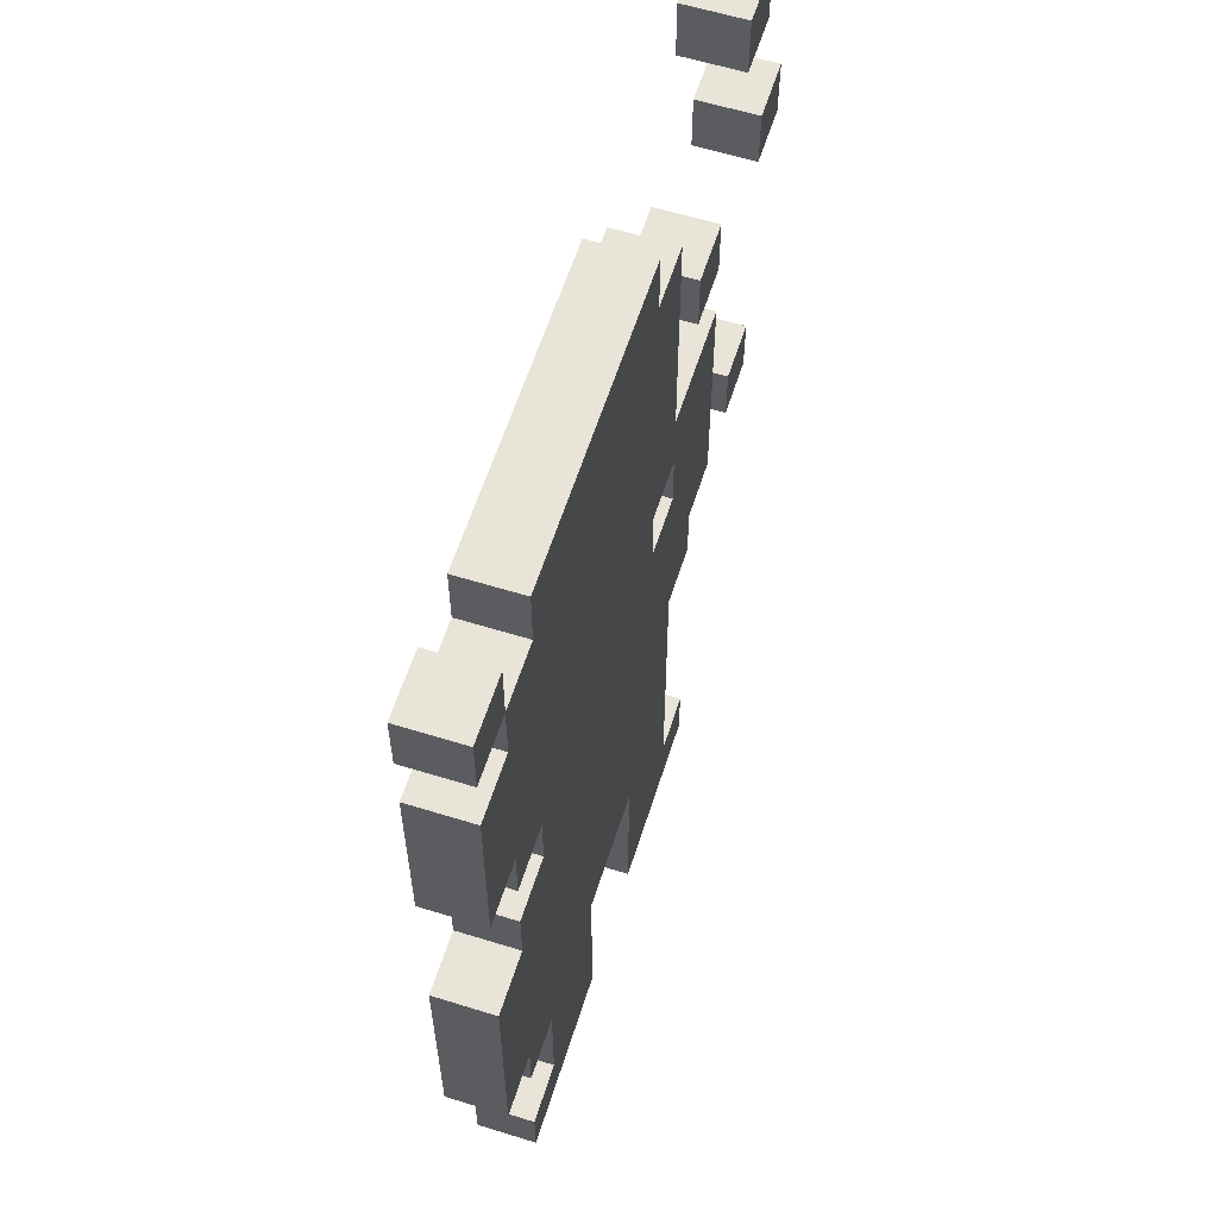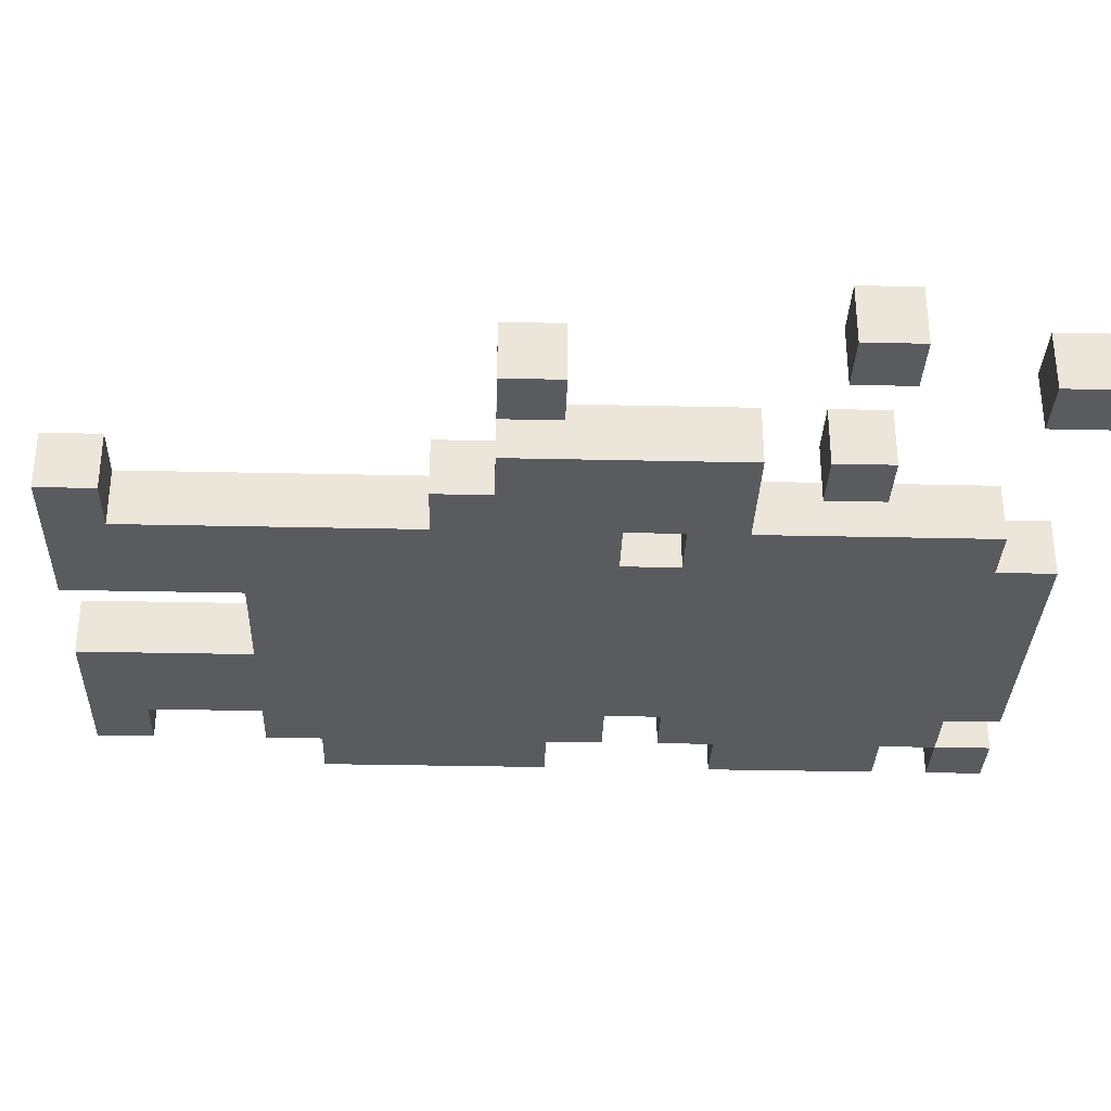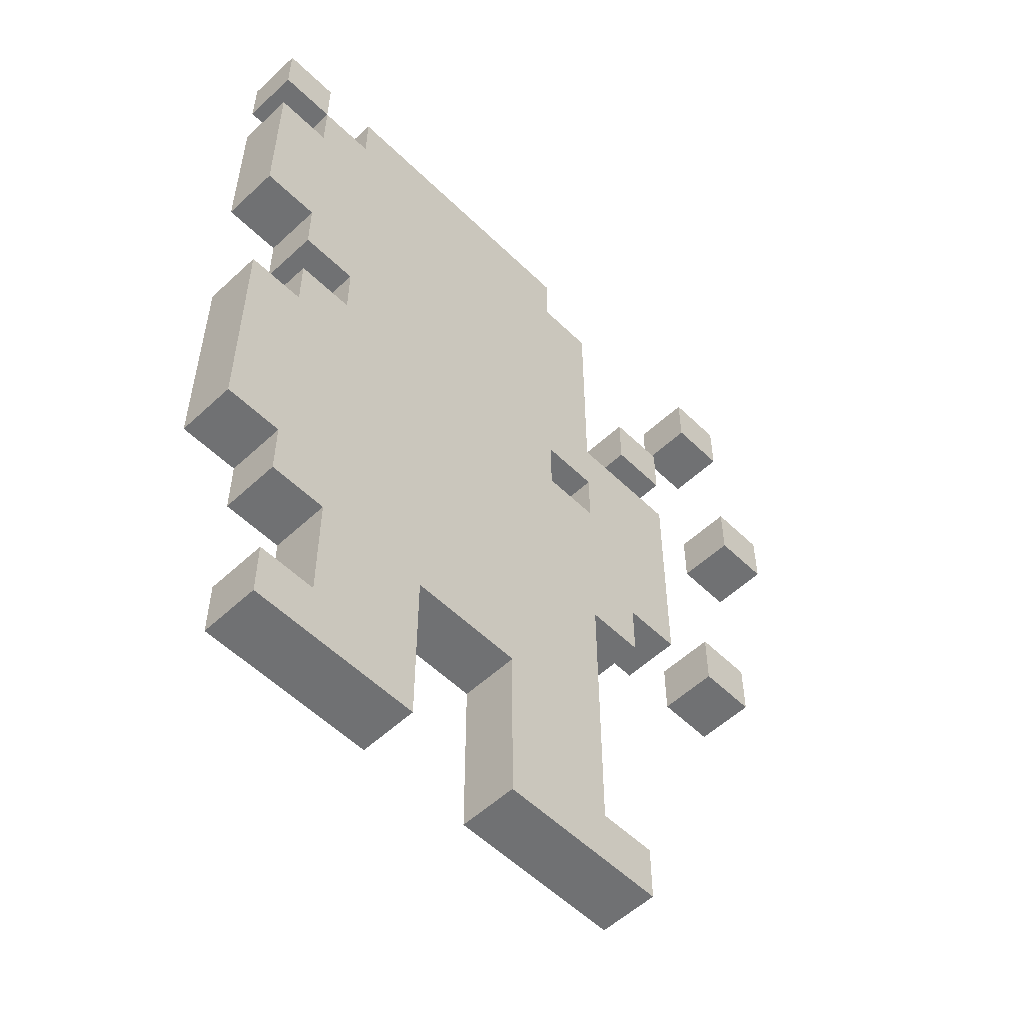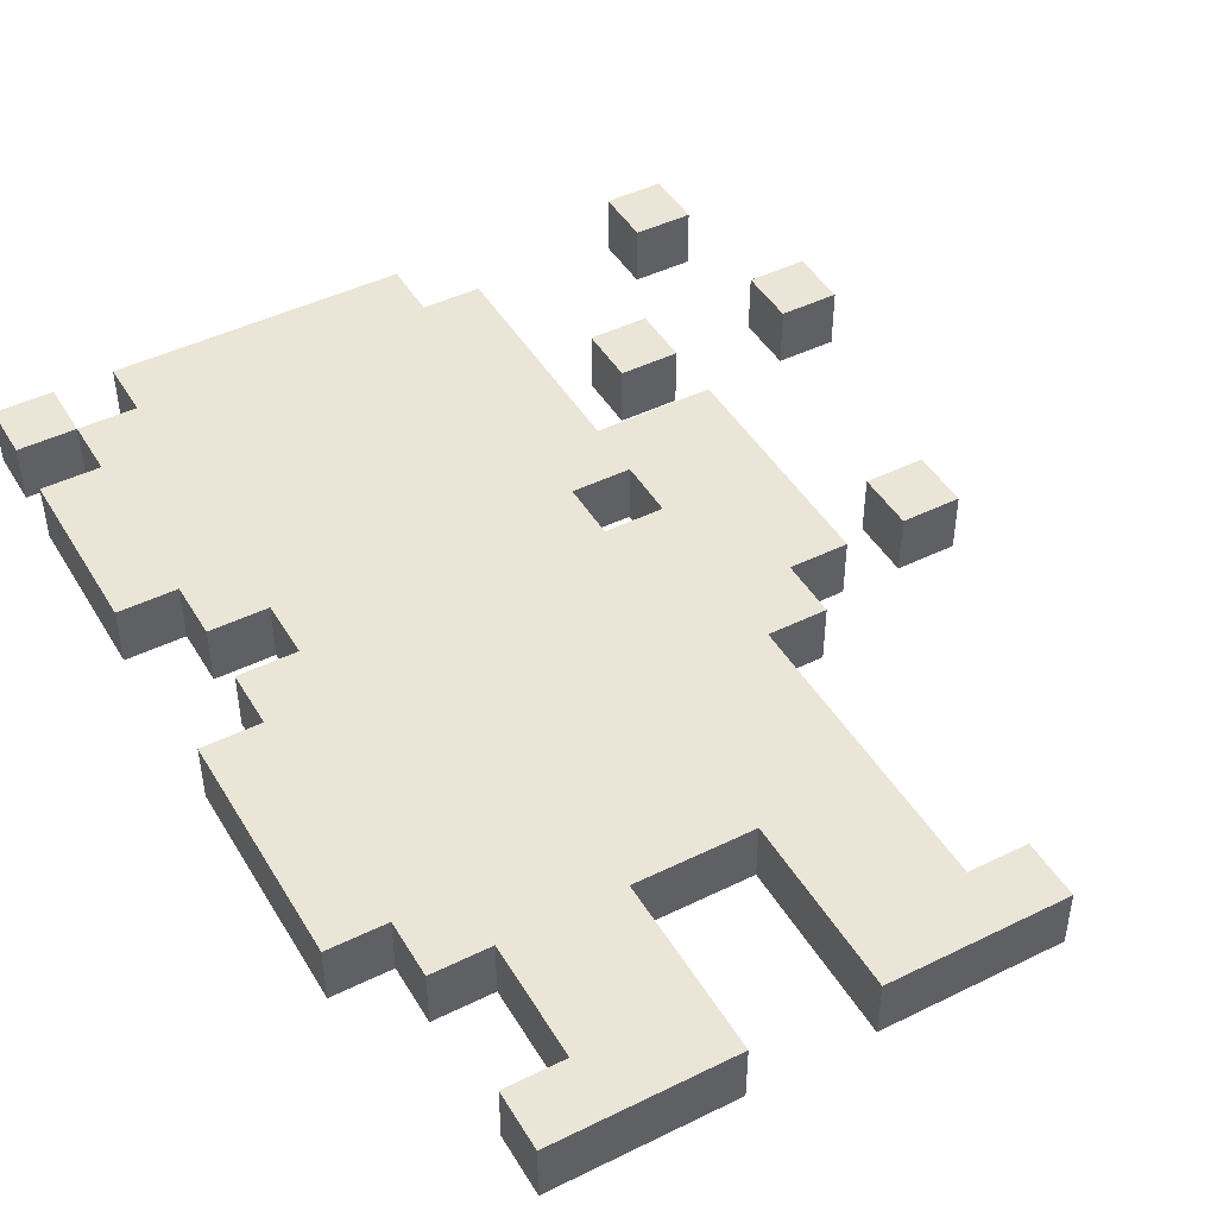
<metadata>
{"format":"obj","ext":"obj","renderer":"f3d","projection":"perspective","resolution":1024,"background":"white","views":[{"elev":60.1,"azim":-72.4,"up":"+Y"},{"elev":-32.0,"azim":88.2,"up":"+Z"},{"elev":-55.2,"azim":-45.6,"up":"+Y"},{"elev":45.7,"azim":-29.4,"up":"+Z"}]}
</metadata>
<code>
o
v -0.4 0 0.1
v -0.7 0 0.1
v -0.9 0 0.1
v -1.2 0 0.1
v -0.4 0.1 0.1
v -0.5 0.1 0.1
v -1.1 0.1 0.1
v -1.2 0.1 0.1
v -0.5 0.2 0.1
v -0.7 0.2 0.1
v -0.9 0.2 0.1
v -1.1 0.2 0.1
v -0.7 0.3 0.1
v -0.9 0.3 0.1
v -1.1 0.3 0.1
v -1.2 0.3 0.1
v -1.1 0.4 0.1
v -1.2 0.4 0.1
v -1.3 0.4 0.1
v -0.5 0.5 0.1
v -0.6 0.5 0.1
v -0.9 0.5 0.1
v -1 0.5 0.1
v -0.4 0.6 0.1
v -0.5 0.6 0.1
v -0.6 0.6 0.1
v -0.9 0.6 0.1
v -1 0.6 0.1
v -1.1 0.6 0.1
v -1.3 0.6 0.1
v -0.1 0.7 0.1
v -0.2 0.7 0.1
v -0.3 0.7 0.1
v -0.4 0.7 0.1
v -0.9 0.7 0.1
v -1 0.7 0.1
v -1.1 0.7 0.1
v -0.1 0.8 0.1
v -0.2 0.8 0.1
v -0.6 0.8 0.1
v -0.7 0.8 0.1
v -1 0.8 0.1
v -1.1 0.8 0.1
v -1.2 0.8 0.1
v -1.3 0.8 0.1
v -0.3 0.9 0.1
v -0.5 0.9 0.1
v -0.6 0.9 0.1
v -0.7 0.9 0.1
v -1.1 0.9 0.1
v -1.2 0.9 0.1
v -0.5 1 0.1
v -0.6 1 0.1
v -0.8 1 0.1
v -1.1 1 0.1
v -1.2 1 0.1
v -0.3 1.1 0.1
v -0.5 1.1 0.1
v -0.6 1.1 0.1
v -0.8 1.1 0.1
v -1 1.1 0.1
v -1.1 1.1 0.1
v -1.2 1.1 0.1
v -1.3 1.1 0.1
v 0 1.2 0.1
v -0.1 1.2 0.1
v -0.3 1.2 0.1
v -0.4 1.2 0.1
v -0.6 1.2 0.1
v -0.7 1.2 0.1
v -0.8 1.2 0.1
v -0.9 1.2 0.1
v -1.1 1.2 0.1
v -1.2 1.2 0.1
v 0 1.3 0.1
v -0.1 1.3 0.1
v -0.3 1.3 0.1
v -0.4 1.3 0.1
v -0.5 1.4 0.1
v -0.6 1.4 0.1
v -0.7 1.4 0.1
v -0.8 1.4 0.1
v -0.9 1.4 0.1
v -1 1.4 0.1
v -1.2 1.4 0.1
v -1.3 1.4 0.1
v -0.1 1.5 0.1
v -0.2 1.5 0.1
v -0.5 1.5 0.1
v -0.6 1.5 0.1
v -1.1 1.5 0.1
v -1.2 1.5 0.1
v -1.3 1.5 0.1
v -0.1 1.6 0.1
v -0.2 1.6 0.1
v -0.6 1.6 0.1
v -1.1 1.6 0.1
v -1.2 1.6 0.1
v -1.3 1.6 0.1
v -0.4 0 0
v -0.7 0 0
v -0.9 0 0
v -1.2 0 0
v -0.4 0.1 0
v -0.5 0.1 0
v -1.1 0.1 0
v -1.2 0.1 0
v -0.5 0.2 0
v -0.7 0.2 0
v -0.9 0.2 0
v -1.1 0.2 0
v -0.7 0.3 0
v -0.9 0.3 0
v -1.1 0.3 0
v -1.2 0.3 0
v -1.1 0.4 0
v -1.2 0.4 0
v -1.3 0.4 0
v -0.5 0.5 0
v -0.6 0.5 0
v -0.9 0.5 0
v -1 0.5 0
v -0.4 0.6 0
v -0.5 0.6 0
v -0.6 0.6 0
v -0.9 0.6 0
v -1 0.6 0
v -1.1 0.6 0
v -1.3 0.6 0
v -0.1 0.7 0
v -0.2 0.7 0
v -0.3 0.7 0
v -0.4 0.7 0
v -0.9 0.7 0
v -1 0.7 0
v -1.1 0.7 0
v -0.1 0.8 0
v -0.2 0.8 0
v -0.6 0.8 0
v -0.7 0.8 0
v -1 0.8 0
v -1.1 0.8 0
v -1.2 0.8 0
v -1.3 0.8 0
v -0.3 0.9 0
v -0.5 0.9 0
v -0.6 0.9 0
v -0.7 0.9 0
v -1.1 0.9 0
v -1.2 0.9 0
v -0.5 1 0
v -0.6 1 0
v -0.8 1 0
v -1.1 1 0
v -1.2 1 0
v -0.3 1.1 0
v -0.5 1.1 0
v -0.6 1.1 0
v -0.8 1.1 0
v -1 1.1 0
v -1.1 1.1 0
v -1.2 1.1 0
v -1.3 1.1 0
v 0 1.2 0
v -0.1 1.2 0
v -0.3 1.2 0
v -0.4 1.2 0
v -0.6 1.2 0
v -0.7 1.2 0
v -0.8 1.2 0
v -0.9 1.2 0
v -1.1 1.2 0
v -1.2 1.2 0
v 0 1.3 0
v -0.1 1.3 0
v -0.3 1.3 0
v -0.4 1.3 0
v -0.5 1.4 0
v -0.6 1.4 0
v -0.7 1.4 0
v -0.8 1.4 0
v -0.9 1.4 0
v -1 1.4 0
v -1.2 1.4 0
v -1.3 1.4 0
v -0.1 1.5 0
v -0.2 1.5 0
v -0.5 1.5 0
v -0.6 1.5 0
v -1.1 1.5 0
v -1.2 1.5 0
v -1.3 1.5 0
v -0.1 1.6 0
v -0.2 1.6 0
v -0.6 1.6 0
v -1.1 1.6 0
v -1.2 1.6 0
v -1.3 1.6 0
v 0 1.2 0.1
v 0 1.3 0.1
v 0 1.2 0
v 0 1.3 0
v -0.1 0.7 0.1
v -0.1 0.8 0.1
v -0.1 1.5 0.1
v -0.1 1.6 0.1
v -0.1 0.7 0
v -0.1 0.8 0
v -0.1 1.5 0
v -0.1 1.6 0
v -0.3 0.7 0.1
v -0.3 0.9 0.1
v -0.3 1.1 0.1
v -0.3 1.2 0.1
v -0.3 1.3 0.1
v -0.3 0.7 0
v -0.3 0.9 0
v -0.3 1.1 0
v -0.3 1.2 0
v -0.3 1.3 0
v -0.4 0 0.1
v -0.4 0.1 0.1
v -0.4 0.6 0.1
v -0.4 0.7 0.1
v -0.4 0 0
v -0.4 0.1 0
v -0.4 0.6 0
v -0.4 0.7 0
v -0.5 0.1 0.1
v -0.5 0.2 0.1
v -0.5 0.5 0.1
v -0.5 0.6 0.1
v -0.5 1.1 0.1
v -0.5 1.4 0.1
v -0.5 1.5 0.1
v -0.5 0.1 0
v -0.5 0.2 0
v -0.5 0.5 0
v -0.5 0.6 0
v -0.5 1.1 0
v -0.5 1.4 0
v -0.5 1.5 0
v -0.6 0.9 0.1
v -0.6 1 0.1
v -0.6 1.5 0.1
v -0.6 1.6 0.1
v -0.6 0.9 0
v -0.6 1 0
v -0.6 1.5 0
v -0.6 1.6 0
v -0.9 0 0.1
v -0.9 0.2 0.1
v -0.9 0.3 0.1
v -0.9 0 0
v -0.9 0.2 0
v -0.9 0.3 0
v -1.2 1.5 0.1
v -1.2 1.6 0.1
v -1.2 1.5 0
v -1.2 1.6 0
v -0.1 1.2 0.1
v -0.1 1.3 0.1
v -0.1 1.2 0
v -0.1 1.3 0
v -0.2 0.7 0.1
v -0.2 0.8 0.1
v -0.2 1.5 0.1
v -0.2 1.6 0.1
v -0.2 0.7 0
v -0.2 0.8 0
v -0.2 1.5 0
v -0.2 1.6 0
v -0.4 1.2 0.1
v -0.4 1.3 0.1
v -0.4 1.2 0
v -0.4 1.3 0
v -0.5 0.9 0.1
v -0.5 1 0.1
v -0.5 0.9 0
v -0.5 1 0
v -0.7 0 0.1
v -0.7 0.2 0.1
v -0.7 0.3 0.1
v -0.7 0 0
v -0.7 0.2 0
v -0.7 0.3 0
v -1.1 0.1 0.1
v -1.1 0.2 0.1
v -1.1 0.3 0.1
v -1.1 0.9 0.1
v -1.1 1 0.1
v -1.1 1.5 0.1
v -1.1 1.6 0.1
v -1.1 0.1 0
v -1.1 0.2 0
v -1.1 0.3 0
v -1.1 0.9 0
v -1.1 1 0
v -1.1 1.5 0
v -1.1 1.6 0
v -1.2 0 0.1
v -1.2 0.1 0.1
v -1.2 0.3 0.1
v -1.2 0.4 0.1
v -1.2 0.8 0.1
v -1.2 0.9 0.1
v -1.2 1 0.1
v -1.2 1.1 0.1
v -1.2 1.4 0.1
v -1.2 1.5 0.1
v -1.2 0 0
v -1.2 0.1 0
v -1.2 0.3 0
v -1.2 0.4 0
v -1.2 0.8 0
v -1.2 0.9 0
v -1.2 1 0
v -1.2 1.1 0
v -1.2 1.4 0
v -1.2 1.5 0
v -1.3 0.4 0.1
v -1.3 0.6 0.1
v -1.3 0.8 0.1
v -1.3 1.1 0.1
v -1.3 1.4 0.1
v -1.3 1.5 0.1
v -1.3 1.6 0.1
v -1.3 0.4 0
v -1.3 0.6 0
v -1.3 0.8 0
v -1.3 1.1 0
v -1.3 1.4 0
v -1.3 1.5 0
v -1.3 1.6 0
v -0.4 0 0.1
v -0.4 0 0
v -0.7 0 0.1
v -0.7 0 0
v -0.9 0 0.1
v -0.9 0 0
v -1.2 0 0.1
v -1.2 0 0
v -0.7 0.3 0.1
v -0.7 0.3 0
v -0.9 0.3 0.1
v -0.9 0.3 0
v -1.1 0.3 0.1
v -1.1 0.3 0
v -1.2 0.3 0.1
v -1.2 0.3 0
v -1.2 0.4 0.1
v -1.2 0.4 0
v -1.3 0.4 0.1
v -1.3 0.4 0
v -0.4 0.6 0.1
v -0.4 0.6 0
v -0.5 0.6 0.1
v -0.5 0.6 0
v -0.1 0.7 0.1
v -0.1 0.7 0
v -0.2 0.7 0.1
v -0.2 0.7 0
v -0.3 0.7 0.1
v -0.3 0.7 0
v -0.4 0.7 0.1
v -0.4 0.7 0
v -0.5 1 0.1
v -0.5 1 0
v -0.6 1 0.1
v -0.6 1 0
v -1.1 1 0.1
v -1.1 1 0
v -1.2 1 0.1
v -1.2 1 0
v -1.2 1.1 0.1
v -1.2 1.1 0
v -1.3 1.1 0.1
v -1.3 1.1 0
v 0 1.2 0.1
v 0 1.2 0
v -0.1 1.2 0.1
v -0.1 1.2 0
v -0.3 1.2 0.1
v -0.3 1.2 0
v -0.4 1.2 0.1
v -0.4 1.2 0
v -0.1 1.5 0.1
v -0.1 1.5 0
v -0.2 1.5 0.1
v -0.2 1.5 0
v -1.2 1.5 0.1
v -1.2 1.5 0
v -1.3 1.5 0.1
v -1.3 1.5 0
v -0.4 0.1 0.1
v -0.4 0.1 0
v -0.5 0.1 0.1
v -0.5 0.1 0
v -1.1 0.1 0.1
v -1.1 0.1 0
v -1.2 0.1 0.1
v -1.2 0.1 0
v -0.1 0.8 0.1
v -0.1 0.8 0
v -0.2 0.8 0.1
v -0.2 0.8 0
v -1.2 0.8 0.1
v -1.2 0.8 0
v -1.3 0.8 0.1
v -1.3 0.8 0
v -0.5 0.9 0.1
v -0.5 0.9 0
v -0.6 0.9 0.1
v -0.6 0.9 0
v -1.1 0.9 0.1
v -1.1 0.9 0
v -1.2 0.9 0.1
v -1.2 0.9 0
v -0.3 1.1 0.1
v -0.3 1.1 0
v -0.5 1.1 0.1
v -0.5 1.1 0
v 0 1.3 0.1
v 0 1.3 0
v -0.1 1.3 0.1
v -0.1 1.3 0
v -0.3 1.3 0.1
v -0.3 1.3 0
v -0.4 1.3 0.1
v -0.4 1.3 0
v -1.2 1.4 0.1
v -1.2 1.4 0
v -1.3 1.4 0.1
v -1.3 1.4 0
v -0.5 1.5 0.1
v -0.5 1.5 0
v -0.6 1.5 0.1
v -0.6 1.5 0
v -1.1 1.5 0.1
v -1.1 1.5 0
v -1.2 1.5 0.1
v -1.2 1.5 0
v -0.1 1.6 0.1
v -0.1 1.6 0
v -0.2 1.6 0.1
v -0.2 1.6 0
v -0.6 1.6 0.1
v -0.6 1.6 0
v -1.1 1.6 0.1
v -1.1 1.6 0
v -1.2 1.6 0.1
v -1.2 1.6 0
v -1.3 1.6 0.1
v -1.3 1.6 0
f 5 2 1
f 6 2 5
f 7 4 3
f 8 4 7
f 9 2 6
f 10 2 9
f 11 7 3
f 12 7 11
f 13 10 9
f 14 12 11
f 15 12 14
f 17 15 14
f 17 16 15
f 17 14 13
f 18 16 17
f 20 13 9
f 20 17 13
f 21 17 20
f 22 17 21
f 23 17 22
f 25 21 20
f 26 22 21
f 26 21 25
f 27 23 22
f 27 22 26
f 28 17 23
f 28 23 27
f 29 18 17
f 29 17 28
f 29 19 18
f 30 19 29
f 34 25 24
f 35 28 27
f 35 27 26
f 36 29 28
f 36 28 35
f 36 30 29
f 37 30 36
f 38 32 31
f 39 32 38
f 40 26 25
f 40 35 26
f 40 36 35
f 41 36 40
f 42 37 36
f 42 36 41
f 43 30 37
f 43 37 42
f 44 30 43
f 45 30 44
f 46 34 33
f 47 25 34
f 47 34 46
f 47 41 40
f 47 40 25
f 48 41 47
f 49 42 41
f 49 41 48
f 49 43 42
f 50 44 43
f 50 43 49
f 51 44 50
f 52 47 46
f 53 49 48
f 53 50 49
f 54 50 53
f 55 50 54
f 57 52 46
f 57 53 52
f 58 53 57
f 59 54 53
f 59 53 58
f 60 55 54
f 60 54 59
f 61 55 60
f 62 56 55
f 62 55 61
f 63 56 62
f 69 61 60
f 69 59 58
f 69 60 59
f 70 61 69
f 71 61 70
f 72 61 71
f 73 63 62
f 73 64 63
f 73 62 61
f 74 64 73
f 75 66 65
f 76 66 75
f 77 68 67
f 78 68 77
f 79 69 58
f 80 70 69
f 80 69 79
f 81 71 70
f 81 70 80
f 82 72 71
f 82 71 81
f 83 61 72
f 83 72 82
f 84 73 61
f 84 61 83
f 85 64 74
f 85 74 73
f 86 64 85
f 89 82 81
f 89 81 80
f 89 80 79
f 89 83 82
f 89 84 83
f 90 84 89
f 91 73 84
f 91 84 90
f 91 85 73
f 92 85 91
f 94 88 87
f 95 88 94
f 96 91 90
f 97 91 96
f 98 93 92
f 99 93 98
f 100 101 104
f 104 101 105
f 102 103 106
f 106 103 107
f 105 101 108
f 108 101 109
f 102 106 110
f 110 106 111
f 108 109 112
f 110 111 113
f 113 111 114
f 113 114 116
f 114 115 116
f 112 113 116
f 116 115 117
f 108 112 119
f 112 116 119
f 119 116 120
f 120 116 121
f 121 116 122
f 119 120 124
f 120 121 125
f 124 120 125
f 121 122 126
f 125 121 126
f 122 116 127
f 126 122 127
f 116 117 128
f 127 116 128
f 117 118 128
f 128 118 129
f 123 124 133
f 126 127 134
f 125 126 134
f 127 128 135
f 134 127 135
f 128 129 135
f 135 129 136
f 130 131 137
f 137 131 138
f 124 125 139
f 125 134 139
f 134 135 139
f 139 135 140
f 135 136 141
f 140 135 141
f 136 129 142
f 141 136 142
f 142 129 143
f 143 129 144
f 132 133 145
f 133 124 146
f 145 133 146
f 139 140 146
f 124 139 146
f 146 140 147
f 140 141 148
f 147 140 148
f 141 142 148
f 142 143 149
f 148 142 149
f 149 143 150
f 145 146 151
f 147 148 152
f 148 149 152
f 152 149 153
f 153 149 154
f 145 151 156
f 151 152 156
f 156 152 157
f 152 153 158
f 157 152 158
f 153 154 159
f 158 153 159
f 159 154 160
f 154 155 161
f 160 154 161
f 161 155 162
f 159 160 168
f 157 158 168
f 158 159 168
f 168 160 169
f 169 160 170
f 170 160 171
f 161 162 172
f 162 163 172
f 160 161 172
f 172 163 173
f 164 165 174
f 174 165 175
f 166 167 176
f 176 167 177
f 157 168 178
f 168 169 179
f 178 168 179
f 169 170 180
f 179 169 180
f 170 171 181
f 180 170 181
f 171 160 182
f 181 171 182
f 160 172 183
f 182 160 183
f 173 163 184
f 172 173 184
f 184 163 185
f 180 181 188
f 179 180 188
f 178 179 188
f 181 182 188
f 182 183 188
f 188 183 189
f 183 172 190
f 189 183 190
f 172 184 190
f 190 184 191
f 186 187 193
f 193 187 194
f 189 190 195
f 195 190 196
f 191 192 197
f 197 192 198
f 201 200 199
f 202 200 201
f 207 204 203
f 208 204 207
f 209 206 205
f 210 206 209
f 216 212 211
f 217 213 212
f 217 212 216
f 218 213 217
f 219 215 214
f 220 215 219
f 225 222 221
f 226 222 225
f 227 224 223
f 228 224 227
f 236 230 229
f 237 231 230
f 237 230 236
f 238 232 231
f 238 231 237
f 239 232 238
f 240 234 233
f 241 235 234
f 241 234 240
f 242 235 241
f 247 244 243
f 248 244 247
f 249 246 245
f 250 246 249
f 254 252 251
f 255 253 252
f 255 252 254
f 256 253 255
f 259 258 257
f 260 258 259
f 261 262 263
f 263 262 264
f 265 266 269
f 269 266 270
f 267 268 271
f 271 268 272
f 273 274 275
f 275 274 276
f 277 278 279
f 279 278 280
f 281 282 284
f 282 283 285
f 284 282 285
f 285 283 286
f 287 288 294
f 288 289 295
f 294 288 295
f 295 289 296
f 290 291 297
f 297 291 298
f 292 293 299
f 299 293 300
f 301 302 311
f 311 302 312
f 303 304 313
f 313 304 314
f 305 306 315
f 315 306 316
f 307 308 317
f 317 308 318
f 309 310 319
f 319 310 320
f 321 322 328
f 322 323 329
f 328 322 329
f 329 323 330
f 324 325 331
f 331 325 332
f 326 327 333
f 333 327 334
f 337 336 335
f 338 336 337
f 341 340 339
f 342 340 341
f 345 344 343
f 346 344 345
f 349 348 347
f 350 348 349
f 353 352 351
f 354 352 353
f 357 356 355
f 358 356 357
f 361 360 359
f 362 360 361
f 365 364 363
f 366 364 365
f 369 368 367
f 370 368 369
f 373 372 371
f 374 372 373
f 377 376 375
f 378 376 377
f 381 380 379
f 382 380 381
f 385 384 383
f 386 384 385
f 389 388 387
f 390 388 389
f 393 392 391
f 394 392 393
f 395 396 397
f 397 396 398
f 399 400 401
f 401 400 402
f 403 404 405
f 405 404 406
f 407 408 409
f 409 408 410
f 411 412 413
f 413 412 414
f 415 416 417
f 417 416 418
f 419 420 421
f 421 420 422
f 423 424 425
f 425 424 426
f 427 428 429
f 429 428 430
f 431 432 433
f 433 432 434
f 435 436 437
f 437 436 438
f 439 440 441
f 441 440 442
f 443 444 445
f 445 444 446
f 447 448 449
f 449 448 450
f 451 452 453
f 453 452 454

</code>
